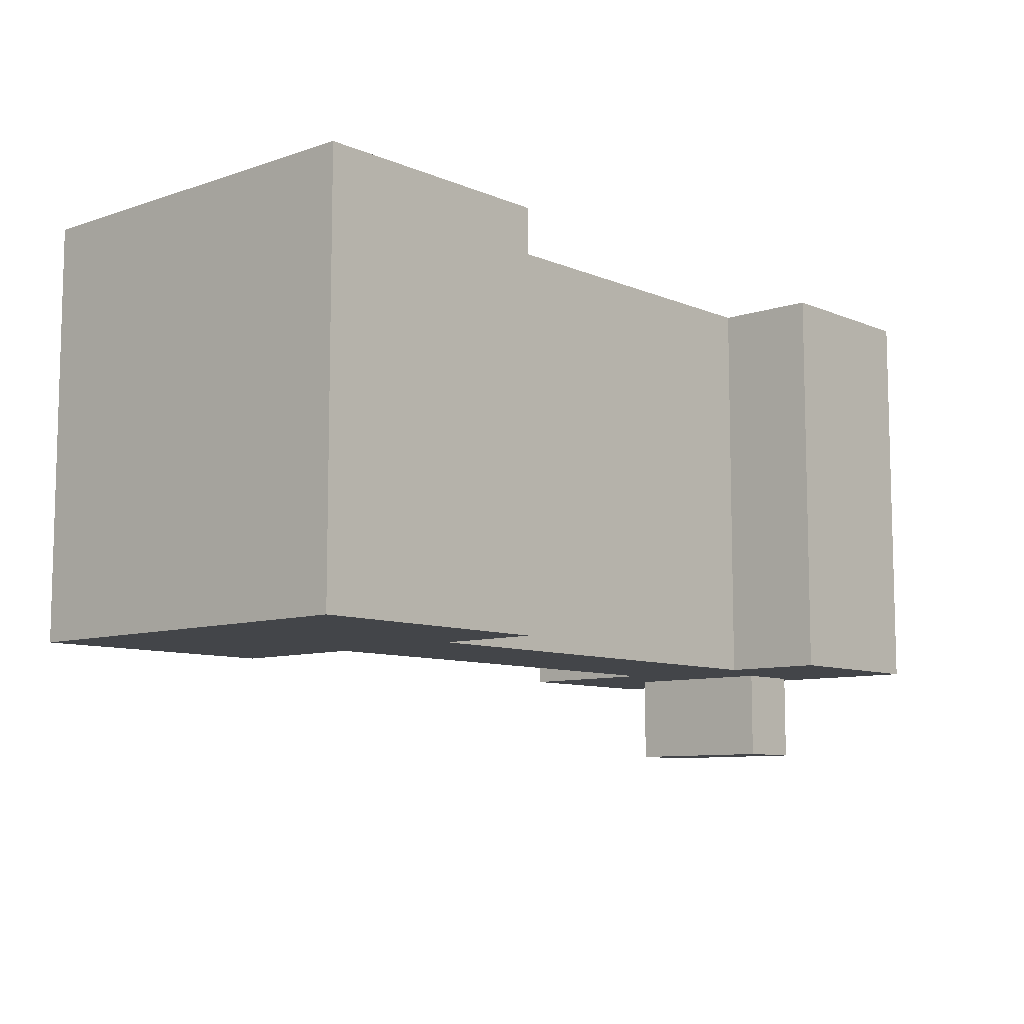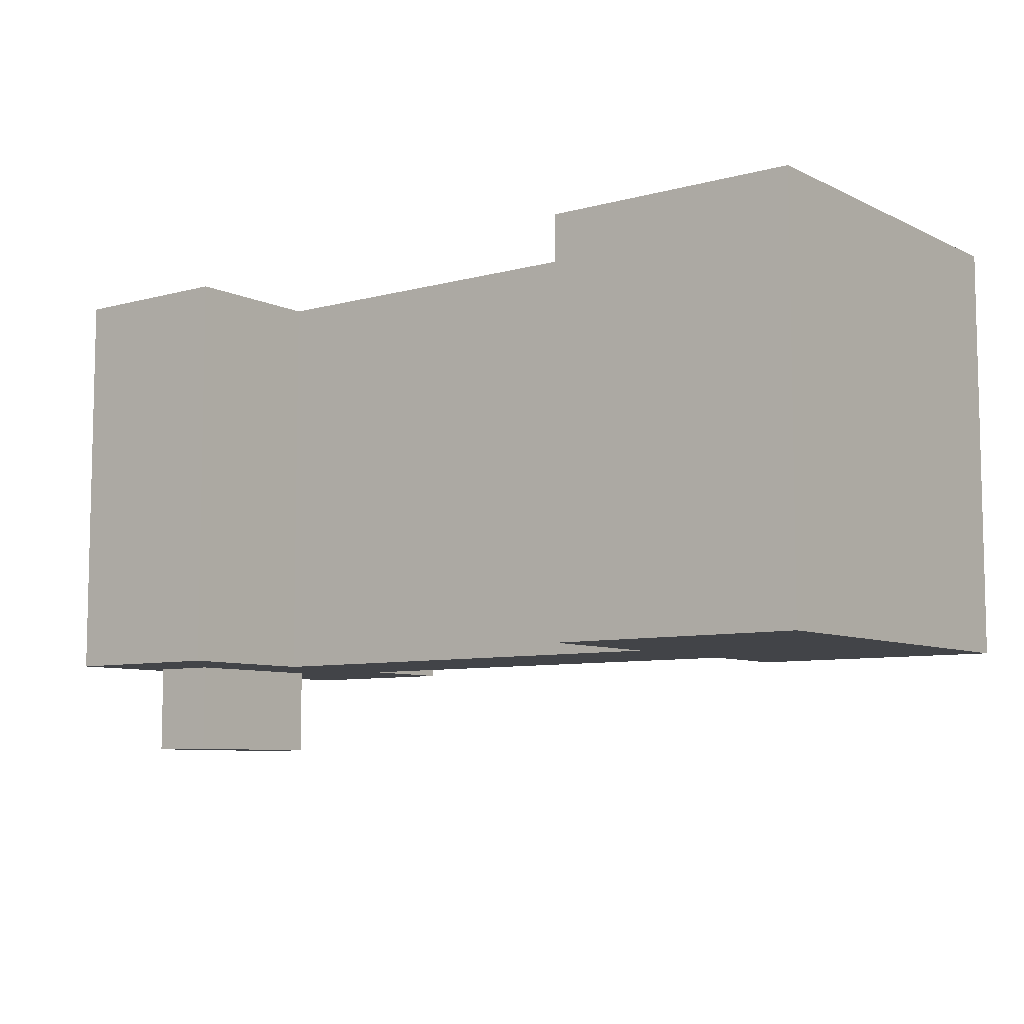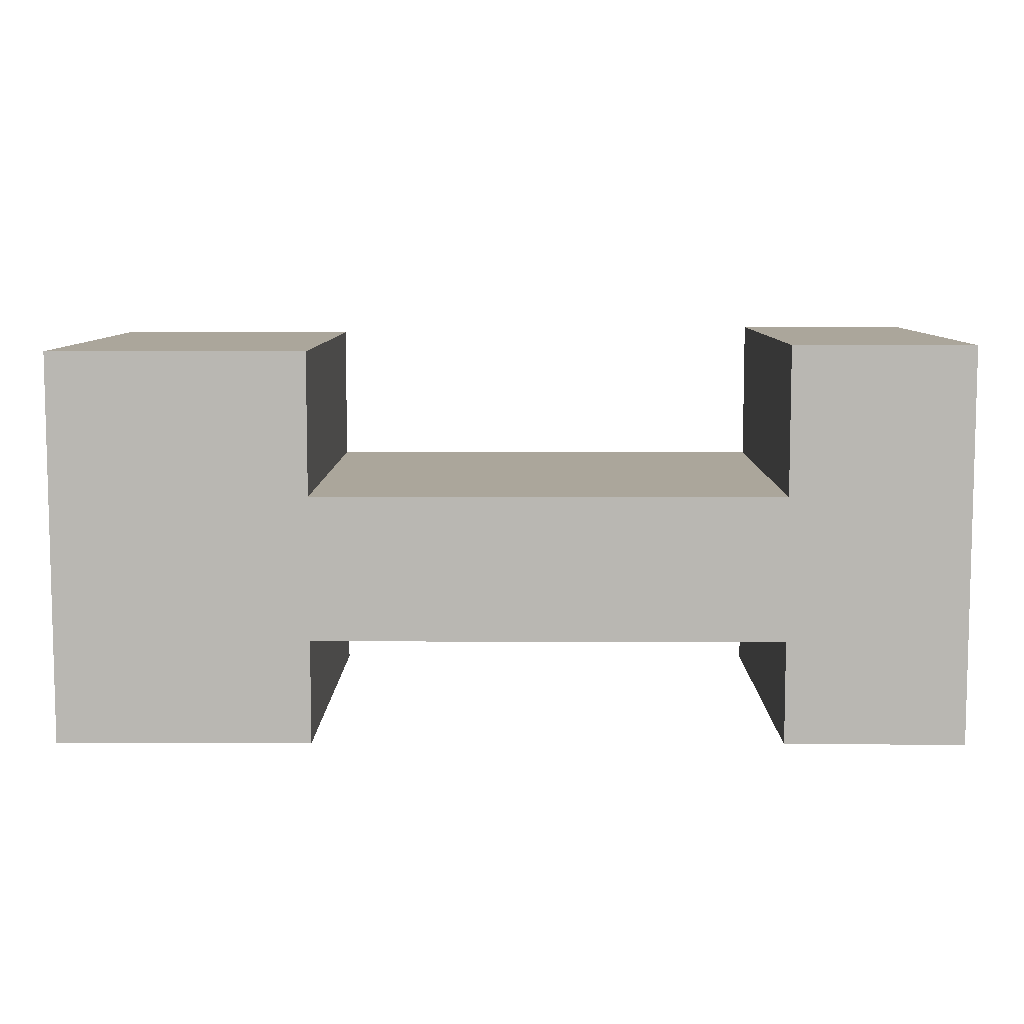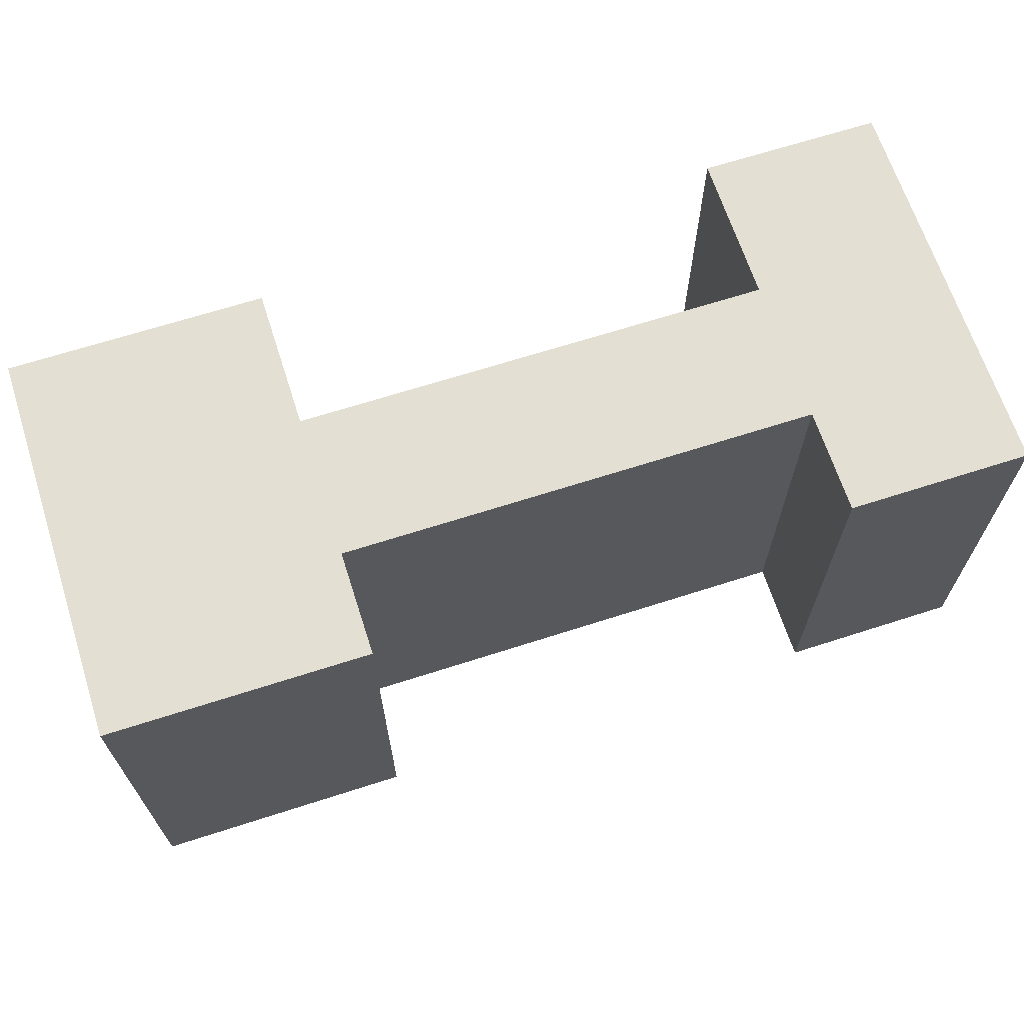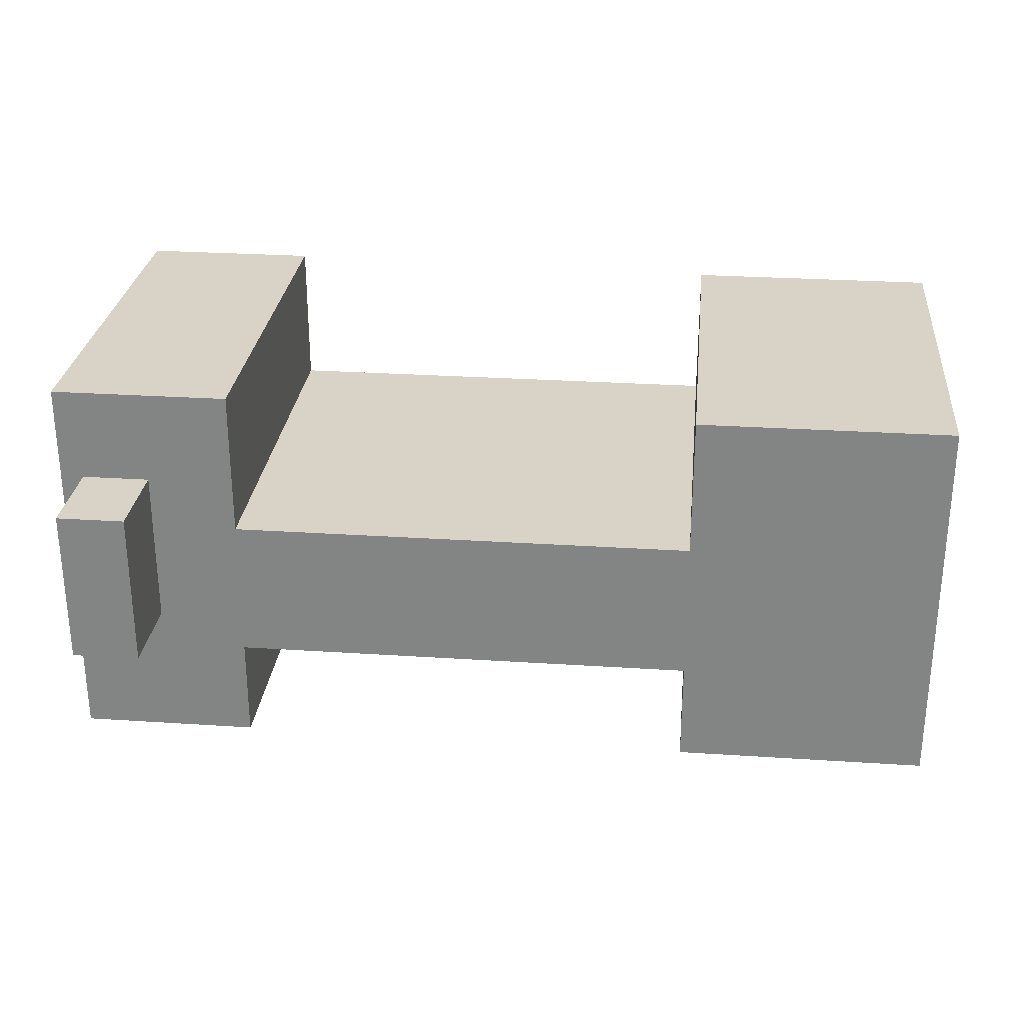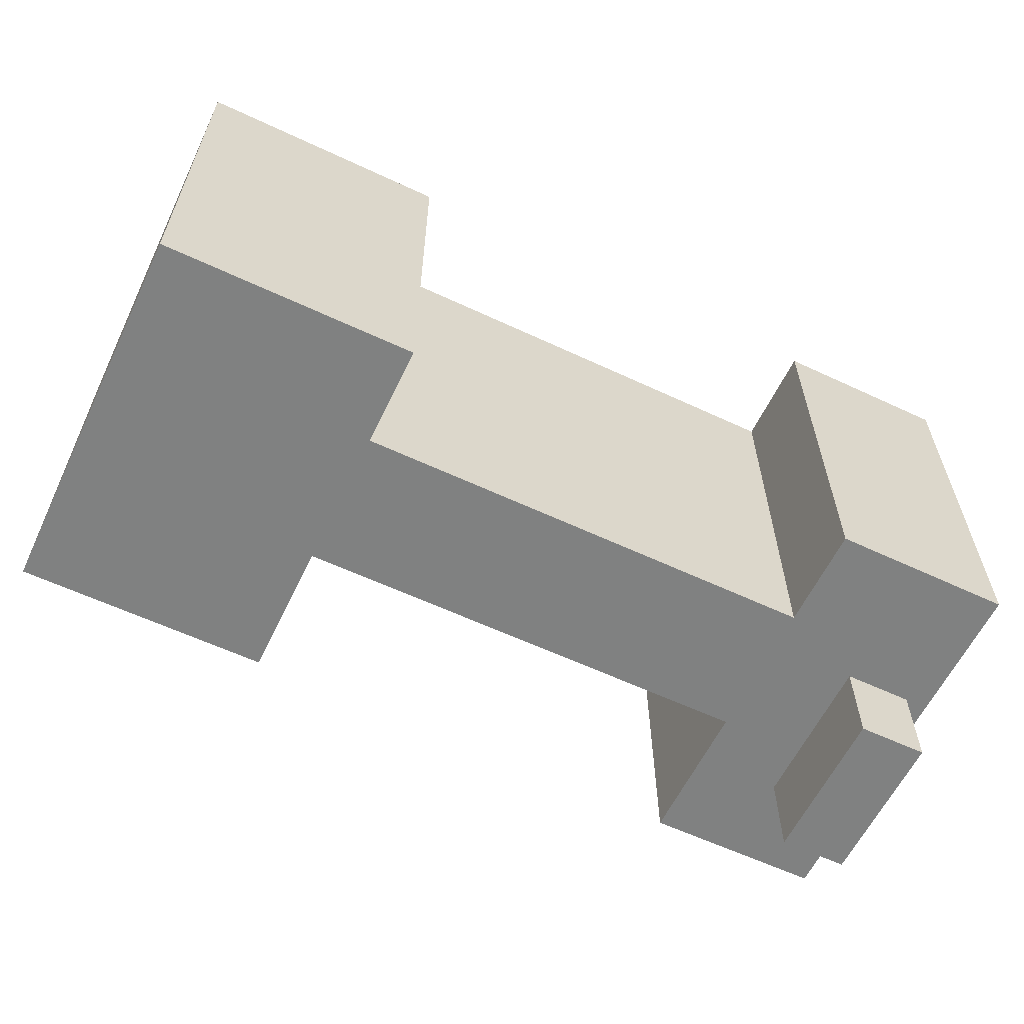
<metadata>
{"format":"obj","ext":"obj","renderer":"f3d","projection":"perspective","resolution":1024,"background":"white","views":[{"elev":-8.9,"azim":131.9,"up":"+Y"},{"elev":-7.7,"azim":37.3,"up":"+Y"},{"elev":7.9,"azim":-179.5,"up":"+Z"},{"elev":66.7,"azim":162.1,"up":"+Y"},{"elev":27.9,"azim":5.7,"up":"+Z"},{"elev":-60.3,"azim":154.4,"up":"+Y"}]}
</metadata>
<code>
g Part1
v 218.4 500 175.2
v 790.2 0 175.2
v 790.2 500 175.2
v 218.4 0 175.2
v 218.4 500 355.5
v 218.4 0 355.5
v 0 500 355.5
v 0 0 355.5
v 0 500 -125.8
v 0 0 -125.8
v 218.4 500 -125.8
v 218.4 0 -125.8
v 218.4 500 0
v 218.4 0 0
v 790.2 500 0
v 790.2 0 0
v 790.2 500 -125.8
v 790.2 0 -125.8
v 1100 500 -125.8
v 1100 0 -125.8
v 1100 500 347.8
v 1100 0 347.8
v 790.2 500 347.8
v 790.2 0 347.8
v 111.9 0 45.94
v 111.9 0 239.9
v 28.52 0 45.94
v 28.52 0 239.9
v 28.52 -111.5 45.94
v 28.52 -111.5 239.9
v 111.9 -111.5 239.9
v 111.9 -111.5 45.94
f 1 2 3
f 2 1 4
f 5 4 1
f 4 5 6
f 7 6 5
f 6 7 8
f 9 8 7
f 8 9 10
f 11 10 9
f 10 11 12
f 13 12 11
f 12 13 14
f 15 14 13
f 14 15 16
f 17 16 15
f 16 17 18
f 19 18 17
f 18 19 20
f 21 20 19
f 20 21 22
f 23 22 21
f 22 23 24
f 3 24 23
f 24 3 2
f 1 13 9
f 19 3 21
f 3 19 15
f 7 1 9
f 21 3 23
f 3 15 1
f 19 17 15
f 11 9 13
f 15 13 1
f 1 7 5
f 4 25 14
f 22 24 2
f 20 22 2
f 4 14 16
f 2 16 20
f 20 16 18
f 12 14 10
f 26 4 6
f 14 27 10
f 16 2 4
f 8 28 26
f 6 8 26
f 4 26 25
f 8 27 28
f 14 25 27
f 8 10 27
f 27 29 30
f 27 30 28
f 28 30 31
f 28 31 26
f 26 31 32
f 26 32 25
f 25 32 29
f 25 29 27
f 30 32 31
f 30 29 32

</code>
